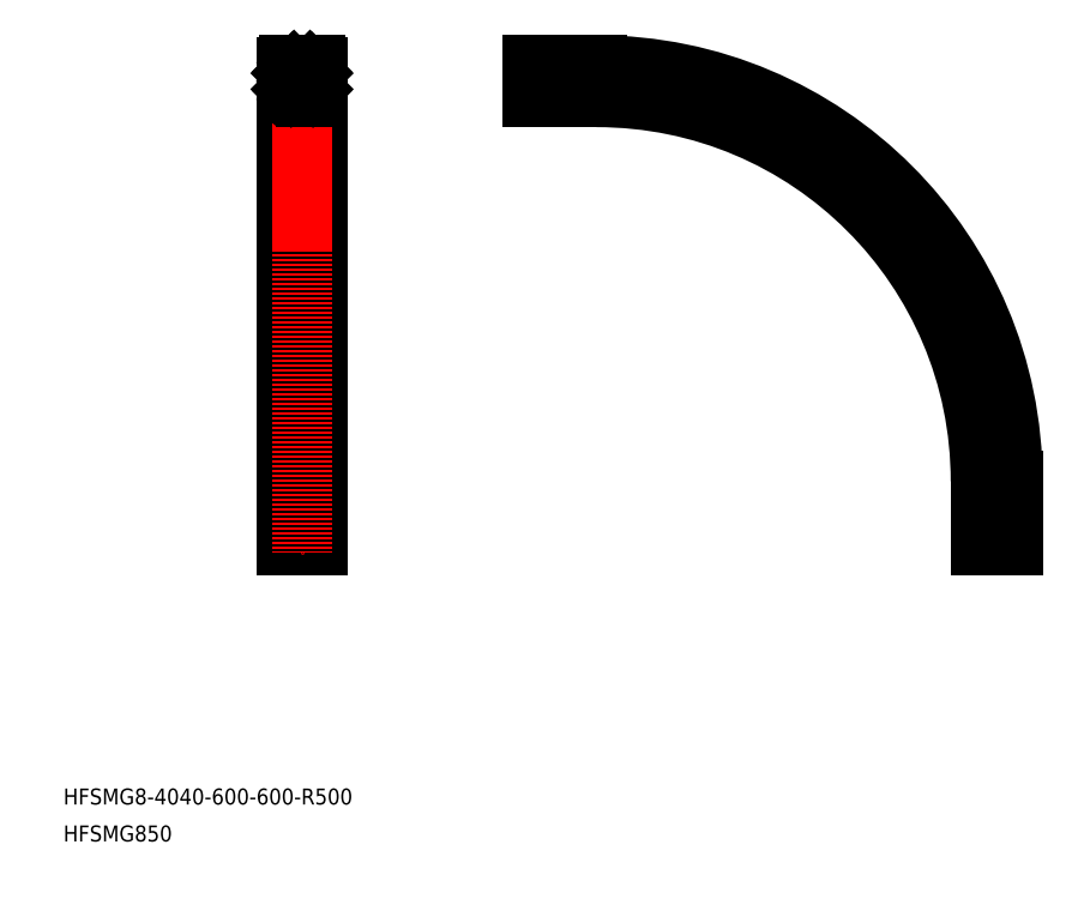
<metadata>
{"format":"dxf","ext":"dxf","renderer":"ezdxf+matplotlib","layout":"modelspace","background":"white","min_lineweight":24,"dpi":150}
</metadata>
<code>
0
SECTION
2
ENTITIES
0
TEXT
8
0
10
1.014e-06
20
46.22
30
0
40
20
1
HFSMG8-4040-600-600-R500
0
TEXT
8
0
10
1.014e-06
20
1.273e-06
30
0
40
20
1
HFSMG850
0
LINE
8
0
10
318.3
20
370.8
30
0
11
278.3
21
370.8
31
0
0
ARC
8
0
10
666.7
20
450.8
30
0
40
520
50
0
51
90
0
ARC
8
CENTER
10
666.7
20
450.8
30
0
40
500
50
0
51
90
0
ARC
8
0
10
666.7
20
450.8
30
0
40
480
50
0
51
90
0
LINE
8
CENTER
10
666.7
20
950.8
30
0
11
566
21
950.8
31
0
0
LINE
8
0
10
666.7
20
930.8
30
0
11
586.7
21
930.8
31
0
0
LINE
8
0
10
666.7
20
970.8
30
0
11
586.7
21
970.8
31
0
0
LINE
8
0
10
666.7
20
945.8
30
0
11
586.7
21
945.8
31
0
0
LINE
8
0
10
586.7
20
930.8
30
0
11
586.7
21
970.8
31
0
0
LINE
8
CENTER
10
1167
20
450.8
30
0
11
1167
21
350.1
31
0
0
LINE
8
0
10
1162
20
450.8
30
0
11
1162
21
370.8
31
0
0
LINE
8
0
10
1147
20
450.8
30
0
11
1147
21
370.8
31
0
0
LINE
8
0
10
1187
20
450.8
30
0
11
1187
21
370.8
31
0
0
LINE
8
0
10
1187
20
370.8
30
0
11
1147
21
370.8
31
0
0
LINE
8
0
10
666.7
20
955.8
30
0
11
586.7
21
955.8
31
0
0
LINE
8
0
10
1172
20
450.8
30
0
11
1172
21
370.8
31
0
0
LINE
8
0
10
285.3
20
968.8
30
0
11
281.3
21
968.8
31
0
0
ARC
8
0
10
318
20
956.1
30
0
40
0.3
50
270
51
2e-05
0
LINE
8
0
10
318
20
955.8
30
0
11
312.8
21
955.8
31
0
0
LINE
8
0
10
312.8
20
960.8
30
0
11
312.8
21
955.8
31
0
0
LINE
8
0
10
318.3
20
967.8
30
0
11
318.3
21
956.1
31
0
0
LINE
8
0
10
316.3
20
967.8
30
0
11
316.3
21
963.8
31
0
0
ARC
8
0
10
315.3
20
967.8
30
0
40
1
50
0
51
90
0
ARC
8
0
10
318
20
945.5
30
0
40
0.3
50
360
51
90
0
LINE
8
0
10
312.8
20
940.8
30
0
11
312.8
21
945.8
31
0
0
LINE
8
0
10
318
20
945.8
30
0
11
312.8
21
945.8
31
0
0
LINE
8
0
10
318.3
20
370.8
30
0
11
318.3
21
945.5
31
0
0
LINE
8
0
10
316.3
20
933.8
30
0
11
316.3
21
937.8
31
0
0
ARC
8
0
10
315.3
20
937.8
30
0
40
1
50
0
51
90
0
LINE
8
0
10
281.3
20
970.8
30
0
11
293
21
970.8
31
0
0
ARC
8
0
10
311.3
20
963.8
30
0
40
1
50
180
51
270
0
LINE
8
0
10
308.3
20
965.3
30
0
11
308.3
21
962.6
31
0
0
LINE
8
0
10
308.3
20
965.3
30
0
11
303.3
21
965.3
31
0
0
LINE
8
0
10
308.3
20
962.6
30
0
11
304
21
958.3
31
0
0
LINE
8
0
10
310
20
960.8
30
0
11
305.8
21
956.5
31
0
0
LINE
8
0
10
288.3
20
965.3
30
0
11
288.3
21
962.6
31
0
0
LINE
8
0
10
288.3
20
965.3
30
0
11
293.3
21
965.3
31
0
0
LINE
8
0
10
288.3
20
962.6
30
0
11
292.5
21
958.3
31
0
0
LINE
8
0
10
283.8
20
960.8
30
0
11
286.5
21
960.8
31
0
0
ARC
8
0
10
278.6
20
956.1
30
0
40
0.3
50
180
51
270
0
LINE
8
0
10
278.6
20
955.8
30
0
11
283.8
21
955.8
31
0
0
LINE
8
0
10
286.5
20
960.8
30
0
11
290.8
21
956.5
31
0
0
LINE
8
0
10
283.8
20
955.8
30
0
11
283.8
21
960.8
31
0
0
LINE
8
0
10
278.3
20
967.8
30
0
11
278.3
21
956.1
31
0
0
LINE
8
0
10
280.3
20
967.8
30
0
11
280.3
21
963.8
31
0
0
LINE
8
0
10
286.3
20
967.8
30
0
11
286.3
21
963.8
31
0
0
ARC
8
0
10
285.3
20
963.8
30
0
40
1
50
270
51
0
0
ARC
8
0
10
285.3
20
967.8
30
0
40
1
50
0
51
90
0
LINE
8
0
10
293.3
20
970.5
30
0
11
293.3
21
965.3
31
0
0
LINE
8
0
10
303.3
20
970.5
30
0
11
303.3
21
965.3
31
0
0
LINE
8
0
10
310.3
20
967.8
30
0
11
310.3
21
963.8
31
0
0
LINE
8
0
10
310
20
940.8
30
0
11
305.8
21
945.1
31
0
0
LINE
8
0
10
308.3
20
936.3
30
0
11
308.3
21
939
31
0
0
LINE
8
0
10
308.3
20
939
30
0
11
304
21
943.3
31
0
0
LINE
8
0
10
303.3
20
370.8
30
0
11
303.3
21
936.3
31
0
0
LINE
8
0
10
310.3
20
933.8
30
0
11
310.3
21
937.8
31
0
0
ARC
8
0
10
311.3
20
933.8
30
0
40
1
50
180
51
270
0
LINE
8
0
10
286.5
20
940.8
30
0
11
290.8
21
945.1
31
0
0
LINE
8
0
10
288.3
20
936.3
30
0
11
288.3
21
939
31
0
0
LINE
8
0
10
288.3
20
936.3
30
0
11
293.3
21
936.3
31
0
0
LINE
8
0
10
292.5
20
943.3
30
0
11
297.8
21
943.3
31
0
0
LINE
8
0
10
288.3
20
939
30
0
11
292.5
21
943.3
31
0
0
LINE
8
0
10
283.8
20
945.8
30
0
11
283.8
21
940.8
31
0
0
ARC
8
0
10
278.6
20
945.5
30
0
40
0.3
50
90
51
180
0
LINE
8
0
10
278.6
20
945.8
30
0
11
283.8
21
945.8
31
0
0
LINE
8
0
10
281.3
20
938.8
30
0
11
285.3
21
938.8
31
0
0
ARC
8
0
10
285.3
20
937.8
30
0
40
1
50
0
51
90
0
LINE
8
0
10
283.8
20
940.8
30
0
11
286.5
21
940.8
31
0
0
LINE
8
0
10
281.3
20
932.8
30
0
11
285.3
21
932.8
31
0
0
ARC
8
0
10
281.3
20
933.8
30
0
40
1
50
180
51
270
0
LINE
8
0
10
281.3
20
930.8
30
0
11
293
21
930.8
31
0
0
ARC
8
0
10
285.3
20
933.8
30
0
40
1
50
270
51
0
0
LINE
8
0
10
278.3
20
370.8
30
0
11
278.3
21
945.5
31
0
0
LINE
8
0
10
280.3
20
933.8
30
0
11
280.3
21
937.8
31
0
0
ARC
8
0
10
281.3
20
937.8
30
0
40
1
50
90
51
180
0
LINE
8
0
10
286.3
20
933.8
30
0
11
286.3
21
937.8
31
0
0
LINE
8
0
10
293.3
20
370.8
30
0
11
293.3
21
936.3
31
0
0
LINE
8
CENTER
10
298.3
20
980.8
30
0
11
298.3
21
360.8
31
0
0
LINE
8
0
10
305.8
20
956.5
30
0
11
305.8
21
951.3
31
0
0
LINE
8
0
10
315.3
20
938.8
30
0
11
311.3
21
938.8
31
0
0
ARC
8
0
10
311.3
20
937.8
30
0
40
1
50
90
51
180
0
LINE
8
CENTER
10
291.5
20
950.8
30
0
11
305
21
950.8
31
0
0
LINE
8
0
10
312.8
20
940.8
30
0
11
310
21
940.8
31
0
0
LINE
8
0
10
315.3
20
962.8
30
0
11
311.3
21
962.8
31
0
0
ARC
8
0
10
315.3
20
963.8
30
0
40
1
50
270
51
0
0
LINE
8
0
10
312.8
20
960.8
30
0
11
310
21
960.8
31
0
0
LINE
8
0
10
290.8
20
945.1
30
0
11
290.8
21
950.3
31
0
0
ARC
8
0
10
281.3
20
933.8
30
0
40
3
50
180
51
270
0
ARC
8
0
10
293
20
931.1
30
0
40
0.3
50
270
51
360
0
LINE
8
0
10
285.3
20
962.8
30
0
11
281.3
21
962.8
31
0
0
ARC
8
0
10
281.3
20
963.8
30
0
40
1
50
180
51
270
0
ARC
8
0
10
281.3
20
967.8
30
0
40
1
50
90
51
180
0
ARC
8
0
10
293
20
970.5
30
0
40
0.3
50
0
51
90
0
ARC
8
0
10
281.3
20
967.8
30
0
40
3
50
90
51
180
0
LINE
8
0
10
292.5
20
958.3
30
0
11
297.8
21
958.3
31
0
0
LINE
8
0
10
305.8
20
950.3
30
0
11
305.8
21
945.1
31
0
0
LINE
8
0
10
290.8
20
951.3
30
0
11
290.8
21
956.5
31
0
0
LINE
8
0
10
298.8
20
958.3
30
0
11
304
21
958.3
31
0
0
LINE
8
0
10
303.6
20
970.8
30
0
11
315.3
21
970.8
31
0
0
LINE
8
0
10
311.3
20
968.8
30
0
11
315.3
21
968.8
31
0
0
ARC
8
0
10
311.3
20
967.8
30
0
40
1
50
90
51
180
0
LINE
8
0
10
303.6
20
930.8
30
0
11
315.3
21
930.8
31
0
0
LINE
8
0
10
311.3
20
932.8
30
0
11
315.3
21
932.8
31
0
0
ARC
8
0
10
315.3
20
933.8
30
0
40
1
50
270
51
0
0
LINE
8
0
10
303.3
20
936.3
30
0
11
308.3
21
936.3
31
0
0
LINE
8
0
10
298.8
20
943.3
30
0
11
304
21
943.3
31
0
0
ARC
8
0
10
303.6
20
931.1
30
0
40
0.3
50
180
51
270
0
ARC
8
0
10
303.6
20
970.5
30
0
40
0.3
50
90
51
180
0
ARC
8
0
10
315.3
20
933.8
30
0
40
3
50
270
51
0
0
ARC
8
0
10
315.3
20
967.8
30
0
40
3
50
0
51
90
0
LINE
8
0
10
305.5
20
950.8
30
0
11
305.8
21
951.3
31
0
0
LINE
8
0
10
305.5
20
950.8
30
0
11
305.8
21
950.3
31
0
0
LINE
8
0
10
291.1
20
950.8
30
0
11
290.8
21
951.3
31
0
0
LINE
8
0
10
291.1
20
950.8
30
0
11
290.8
21
950.3
31
0
0
LINE
8
0
10
298.3
20
958
30
0
11
297.8
21
958.3
31
0
0
LINE
8
0
10
298.3
20
958
30
0
11
298.8
21
958.3
31
0
0
LINE
8
0
10
298.3
20
943.6
30
0
11
297.8
21
943.3
31
0
0
LINE
8
0
10
298.3
20
943.6
30
0
11
298.8
21
943.3
31
0
0
ARC
8
0
10
298.3
20
950.8
30
0
40
5.25
50
145.1
51
214.9
0
ARC
8
0
10
298.3
20
950.8
30
0
40
5.25
50
235.1
51
304.9
0
ARC
8
0
10
298.3
20
950.8
30
0
40
5.25
50
325.1
51
34.89
0
ARC
8
0
10
298.3
20
950.8
30
0
40
5.25
50
55.11
51
124.9
0
ARC
8
0
10
293.7
20
955.4
30
0
40
1
50
0.5523
51
269.5
0
ARC
8
0
10
302.9
20
955.4
30
0
40
1
50
270.7
51
179.4
0
ARC
8
0
10
302.9
20
946.2
30
0
40
1
50
180.6
51
89.43
0
ARC
8
0
10
293.7
20
946.2
30
0
40
1
50
90.57
51
359.5
0
ARC
8
0
10
293.7
20
954
30
0
40
0.3808
50
326.1
51
87.51
0
ARC
8
0
10
295.1
20
955.4
30
0
40
0.3808
50
182.5
51
303.9
0
ARC
8
0
10
302.9
20
954
30
0
40
0.3808
50
92.13
51
213.9
0
ARC
8
0
10
301.5
20
955.4
30
0
40
0.3808
50
236.1
51
357.6
0
ARC
8
0
10
293.7
20
947.6
30
0
40
0.3808
50
272.4
51
33.89
0
ARC
8
0
10
295.1
20
946.2
30
0
40
0.3808
50
55.83
51
177.5
0
ARC
8
0
10
302.9
20
947.6
30
0
40
0.3808
50
146.1
51
267.6
0
ARC
8
0
10
301.5
20
946.2
30
0
40
0.3808
50
2.459
51
123.8
0
ARC
8
0
10
666.7
20
450.8
30
0
40
495
50
3.445e-06
51
90
0
ARC
8
0
10
666.7
20
450.8
30
0
40
505
50
360
51
90
0
ENDSEC
0
EOF

</code>
